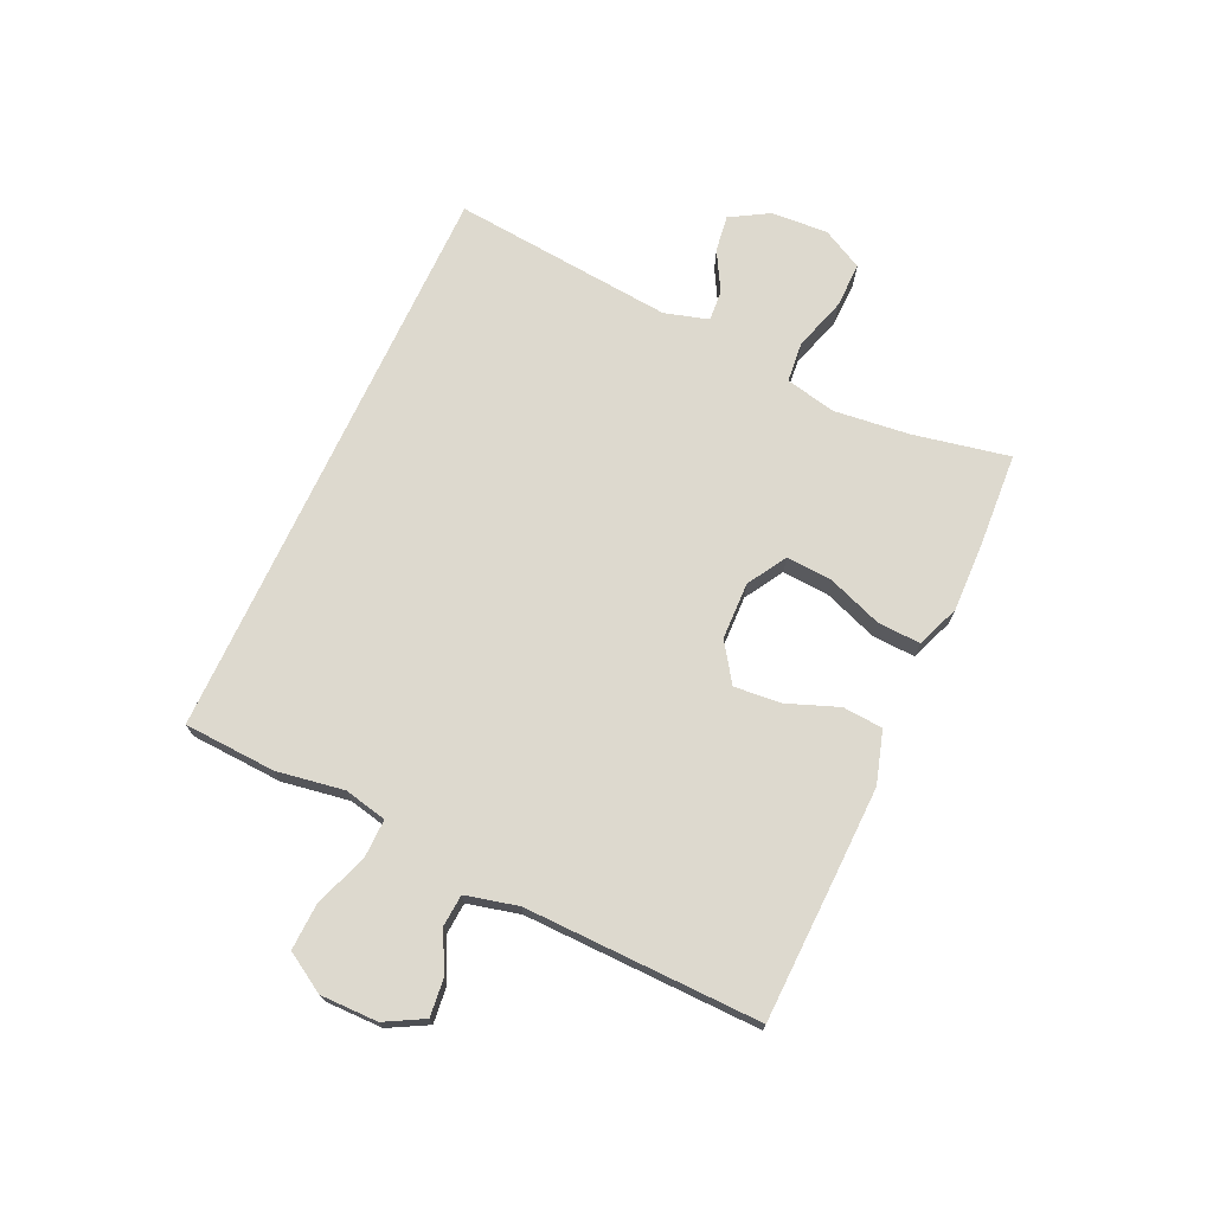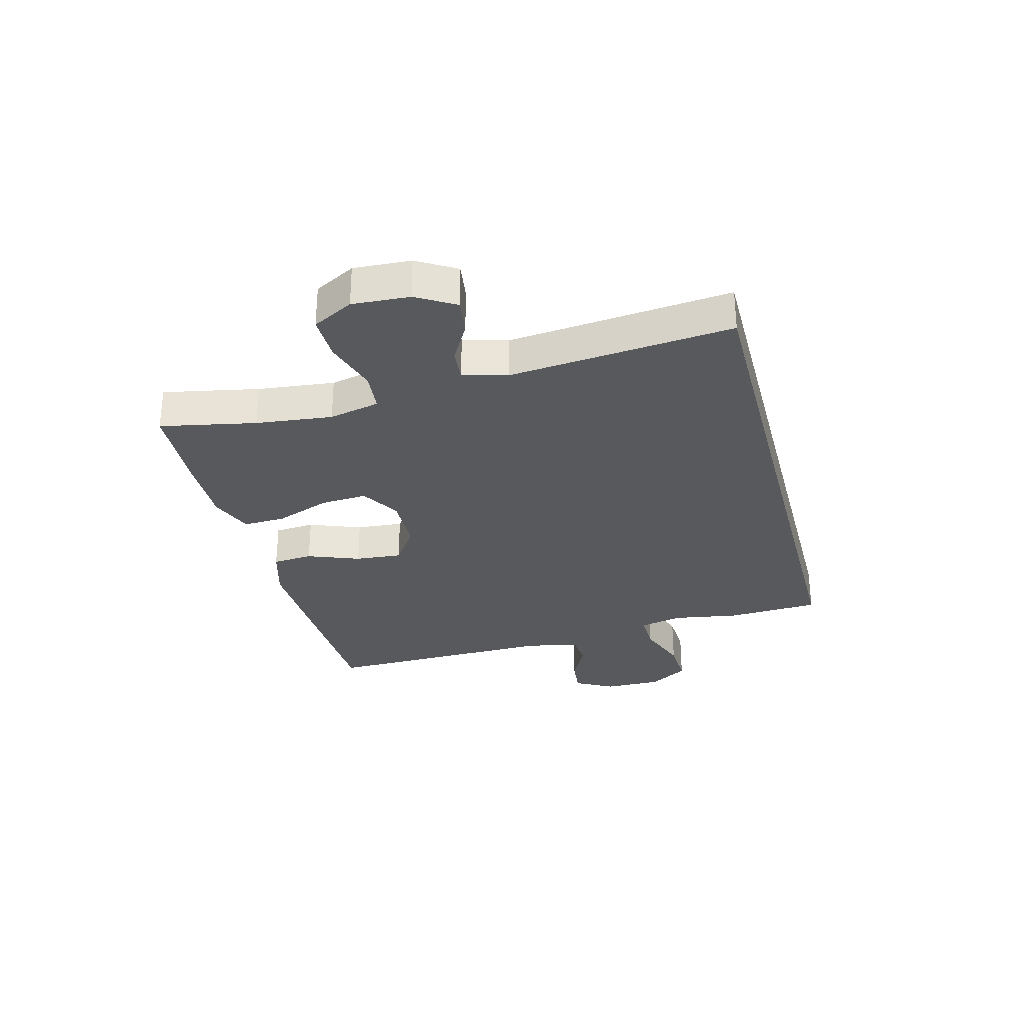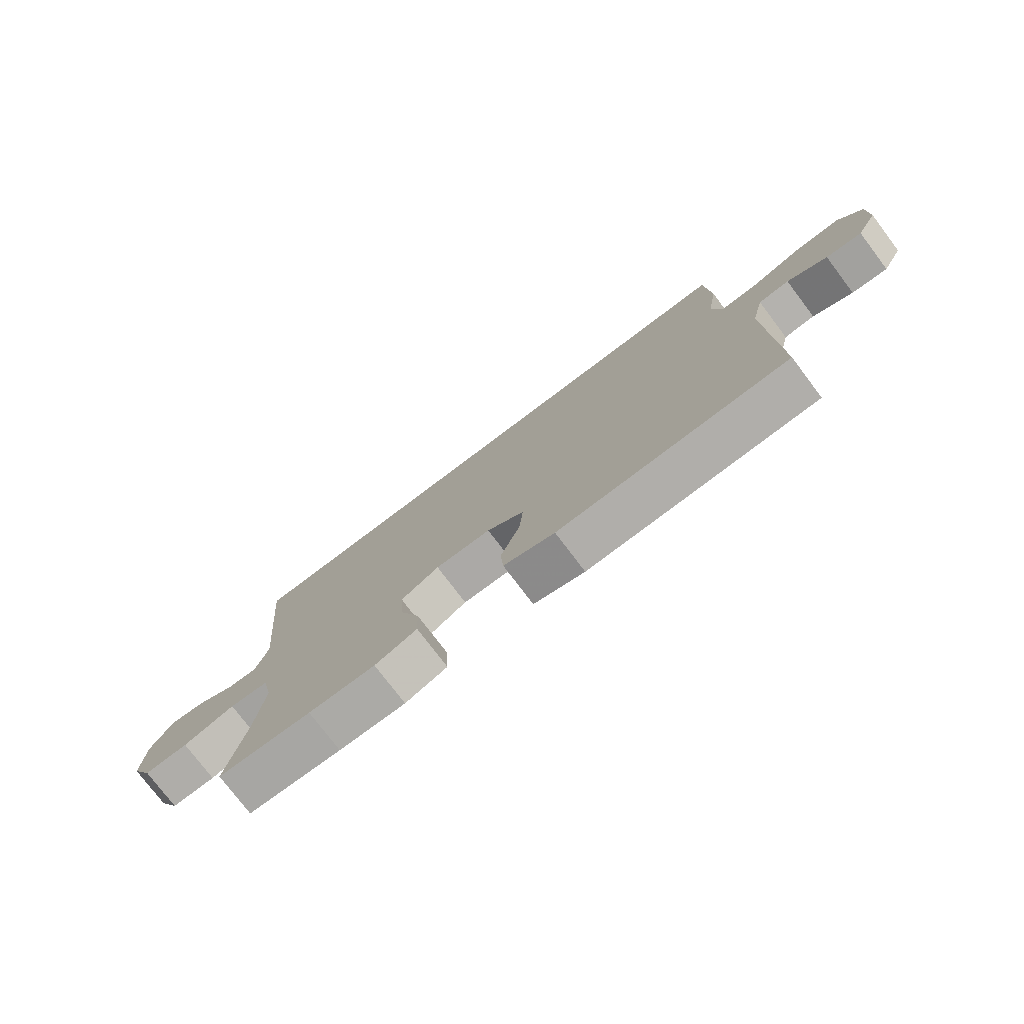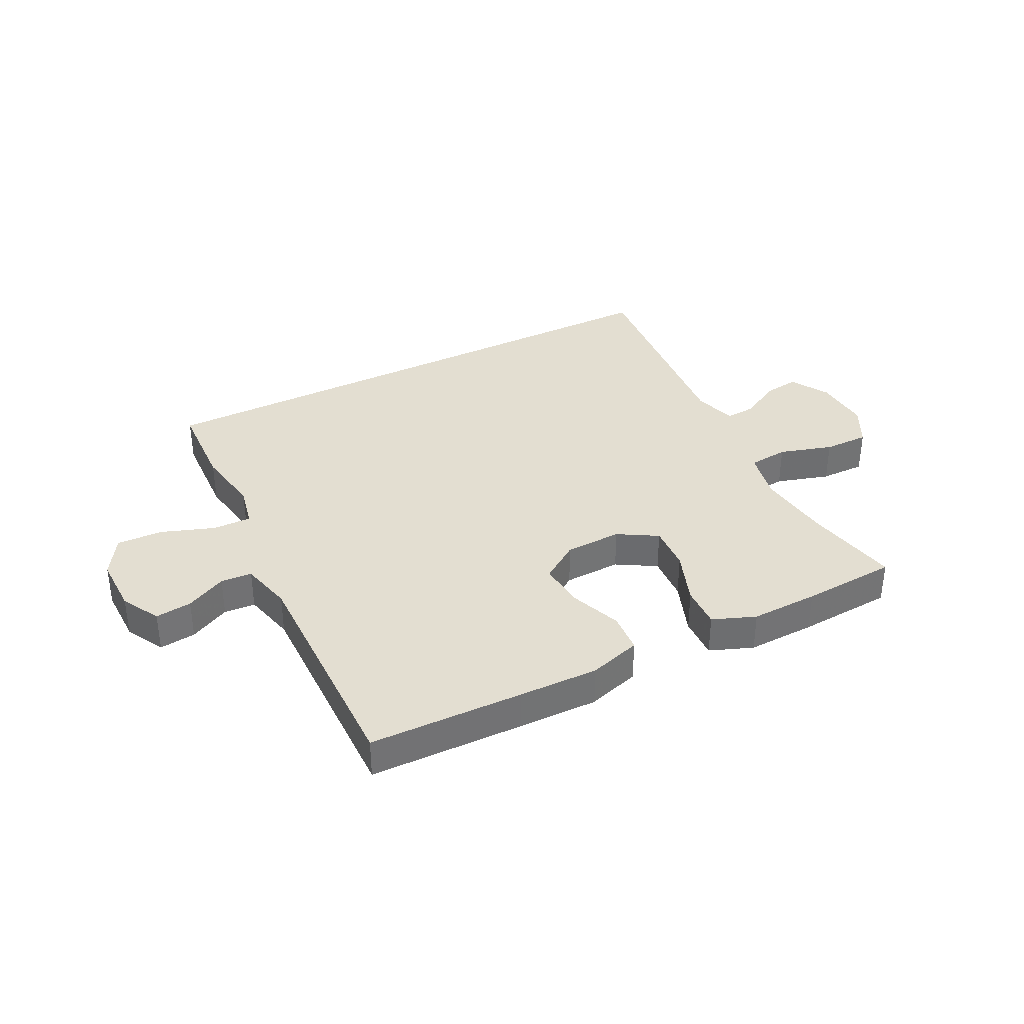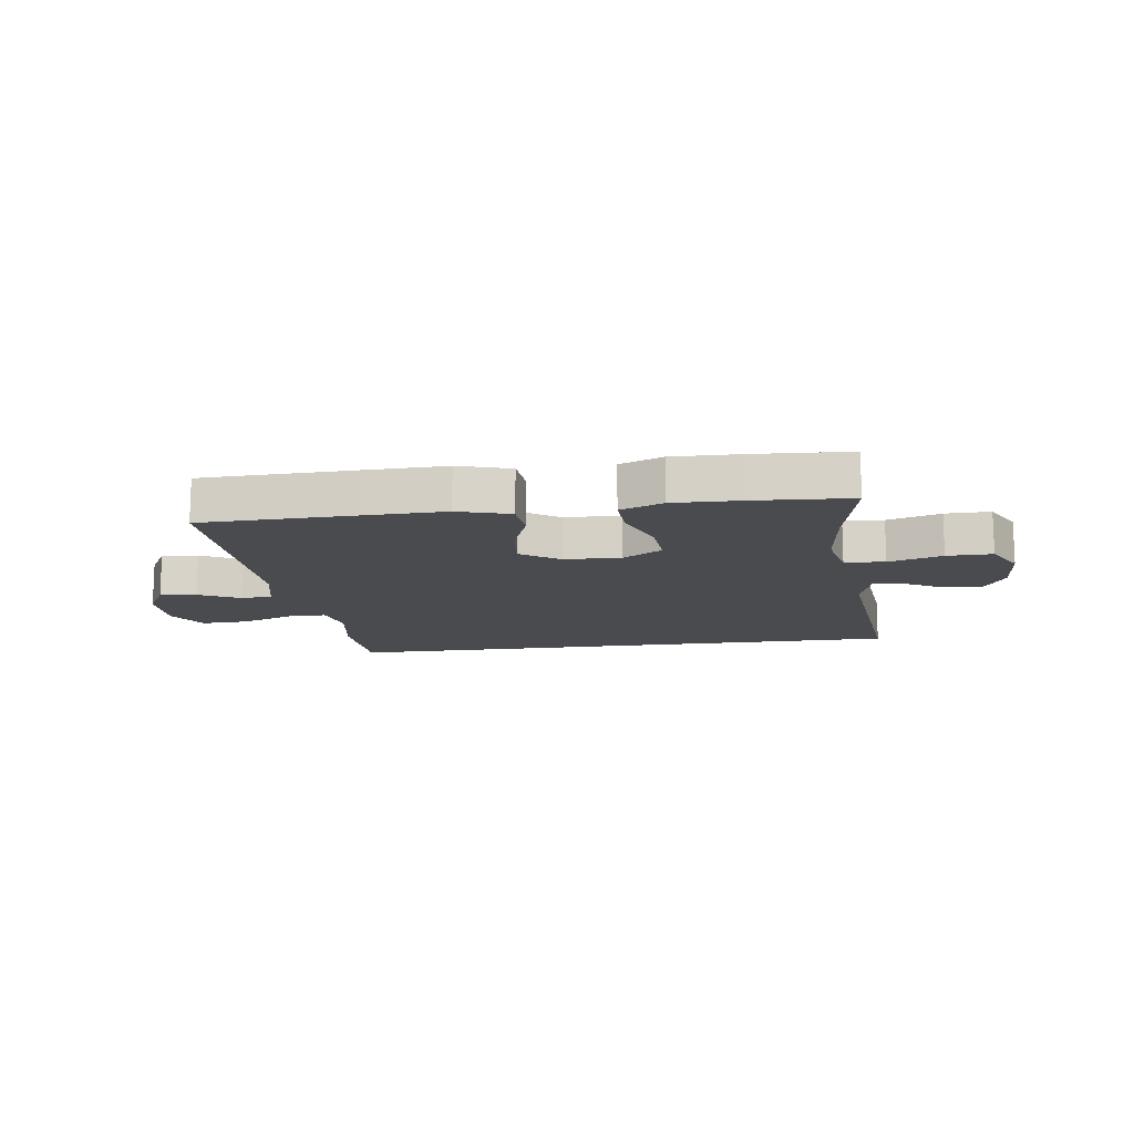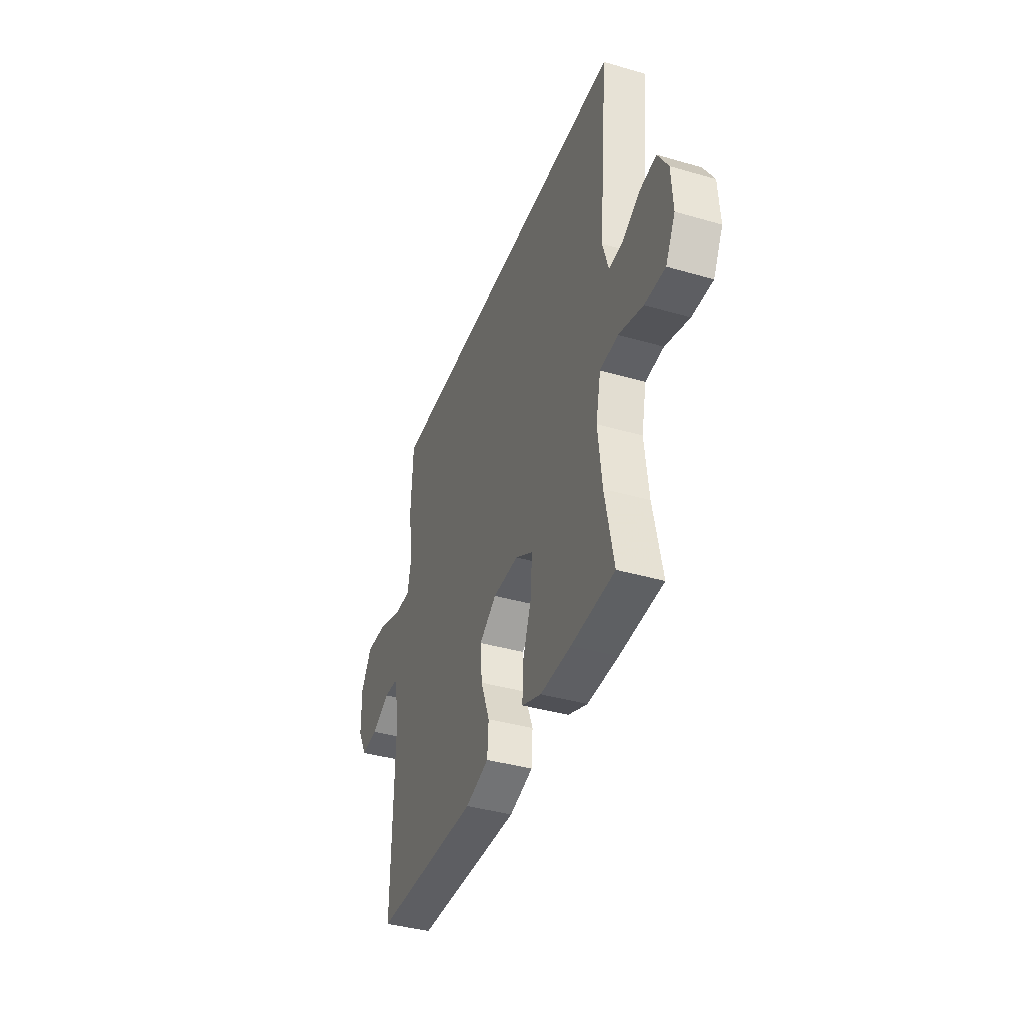
<metadata>
{"format":"obj","ext":"obj","renderer":"f3d","projection":"perspective","resolution":1024,"background":"white","views":[{"elev":71.7,"azim":114.8,"up":"+Y"},{"elev":-30.1,"azim":-75.2,"up":"+Y"},{"elev":-76.8,"azim":37.1,"up":"+Z"},{"elev":36.1,"azim":153.0,"up":"+Y"},{"elev":-13.8,"azim":-172.1,"up":"+Y"},{"elev":-39.6,"azim":-109.8,"up":"+Z"}]}
</metadata>
<code>
v 0.455 0.07 0.5
v 0.463 0.07 0.342
v 0.444 0.07 0.226
v 0.46 0.07 0.153
v 0.526 0.07 0.154
v 0.618 0.07 0.187
v 0.698 0.07 0.19
v 0.739 0.07 0.122
v 0.738 0.07 0.023
v 0.702 0.07 -0.043
v 0.639 0.07 -0.036
v 0.569 0.07 -0.001
v 0.515 0.07 -0.005
v 0.493 0.07 -0.095
v 0.5 0.07 -0.5
v 0.235 0.07 -0.507
v 0.097 0.07 -0.51
v 0.007 0.07 -0.483
v 0.002 0.07 -0.414
v 0.036 0.07 -0.325
v 0.043 0.07 -0.245
v -0.023 0.07 -0.2
v -0.121 0.07 -0.197
v -0.188 0.07 -0.237
v -0.183 0.07 -0.317
v -0.148 0.07 -0.411
v -0.145 0.07 -0.484
v -0.219 0.07 -0.513
v -0.336 0.07 -0.51
v -0.5 0.07 -0.5
v -0.467 0.07 -0.336
v -0.452 0.07 -0.205
v -0.471 0.07 -0.118
v -0.54 0.07 -0.111
v -0.632 0.07 -0.139
v -0.71 0.07 -0.14
v -0.747 0.07 -0.07
v -0.741 0.07 0.028
v -0.702 0.07 0.094
v -0.639 0.07 0.085
v -0.571 0.07 0.047
v -0.518 0.07 0.043
v -0.496 0.07 0.118
v -0.532 0.07 0.5
v 0.455 0 0.5
v 0.463 0 0.342
v 0.444 0 0.226
v 0.46 0 0.153
v 0.526 0 0.154
v 0.618 0 0.187
v 0.698 0 0.19
v 0.739 0 0.122
v 0.738 0 0.023
v 0.702 0 -0.043
v 0.639 0 -0.036
v 0.569 0 -0.001
v 0.515 0 -0.005
v 0.493 0 -0.095
v 0.5 0 -0.5
v 0.235 0 -0.507
v 0.097 0 -0.51
v 0.007 0 -0.483
v 0.002 0 -0.414
v 0.036 0 -0.325
v 0.043 0 -0.245
v -0.023 0 -0.2
v -0.121 0 -0.197
v -0.188 0 -0.237
v -0.183 0 -0.317
v -0.148 0 -0.411
v -0.145 0 -0.484
v -0.219 0 -0.513
v -0.336 0 -0.51
v -0.5 0 -0.5
v -0.467 0 -0.336
v -0.452 0 -0.205
v -0.471 0 -0.118
v -0.54 0 -0.111
v -0.632 0 -0.139
v -0.71 0 -0.14
v -0.747 0 -0.07
v -0.741 0 0.028
v -0.702 0 0.094
v -0.639 0 0.085
v -0.571 0 0.047
v -0.518 0 0.043
v -0.496 0 0.118
v -0.532 0 0.5
f 43 44 1 2
f 42 43 2 3
f 38 39 40 41
f 38 41 42
f 37 38 42
f 34 35 36 37
f 33 34 37 42
f 28 29 30 31
f 28 31 32
f 25 26 27 28
f 24 25 28 32
f 23 24 32 33
f 17 18 19 20
f 17 20 21
f 14 15 16 17
f 13 14 17 21
f 9 10 11 12
f 9 12 13
f 8 9 13
f 5 6 7 8
f 4 5 8 13
f 33 42 3 4
f 22 23 33 4
f 4 13 21 22
f 46 45 88 87
f 47 46 87 86
f 85 84 83 82
f 86 85 82
f 86 82 81
f 81 80 79 78
f 86 81 78 77
f 75 74 73 72
f 76 75 72
f 72 71 70 69
f 76 72 69 68
f 77 76 68 67
f 64 63 62 61
f 65 64 61
f 61 60 59 58
f 65 61 58 57
f 56 55 54 53
f 57 56 53
f 57 53 52
f 52 51 50 49
f 57 52 49 48
f 48 47 86 77
f 48 77 67 66
f 66 65 57 48
f 1 45 46 2
f 2 46 47 3
f 3 47 48 4
f 4 48 49 5
f 5 49 50 6
f 6 50 51 7
f 7 51 52 8
f 8 52 53 9
f 9 53 54 10
f 10 54 55 11
f 11 55 56 12
f 12 56 57 13
f 13 57 58 14
f 14 58 59 15
f 15 59 60 16
f 16 60 61 17
f 17 61 62 18
f 18 62 63 19
f 19 63 64 20
f 20 64 65 21
f 21 65 66 22
f 22 66 67 23
f 23 67 68 24
f 24 68 69 25
f 25 69 70 26
f 26 70 71 27
f 27 71 72 28
f 28 72 73 29
f 29 73 74 30
f 30 74 75 31
f 31 75 76 32
f 32 76 77 33
f 33 77 78 34
f 34 78 79 35
f 35 79 80 36
f 36 80 81 37
f 37 81 82 38
f 38 82 83 39
f 39 83 84 40
f 40 84 85 41
f 41 85 86 42
f 42 86 87 43
f 43 87 88 44
f 44 88 45 1

</code>
